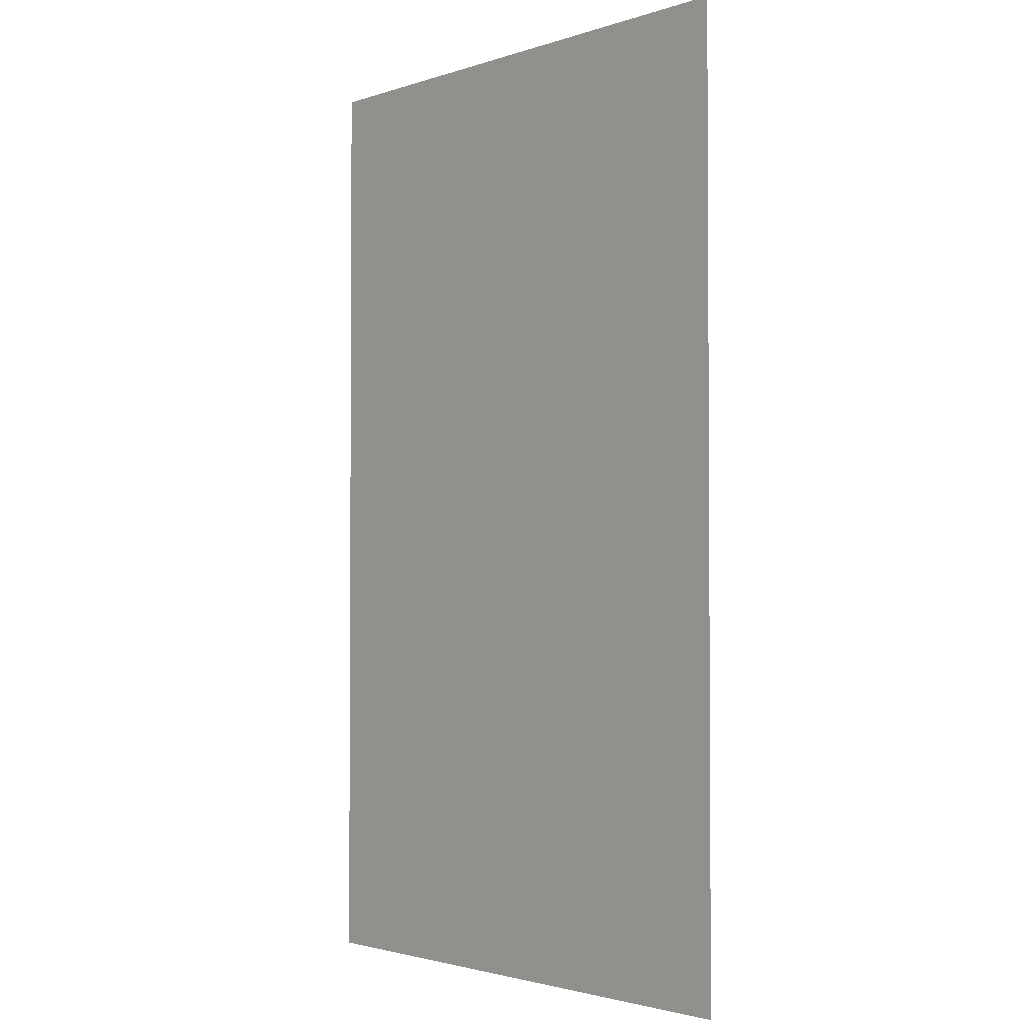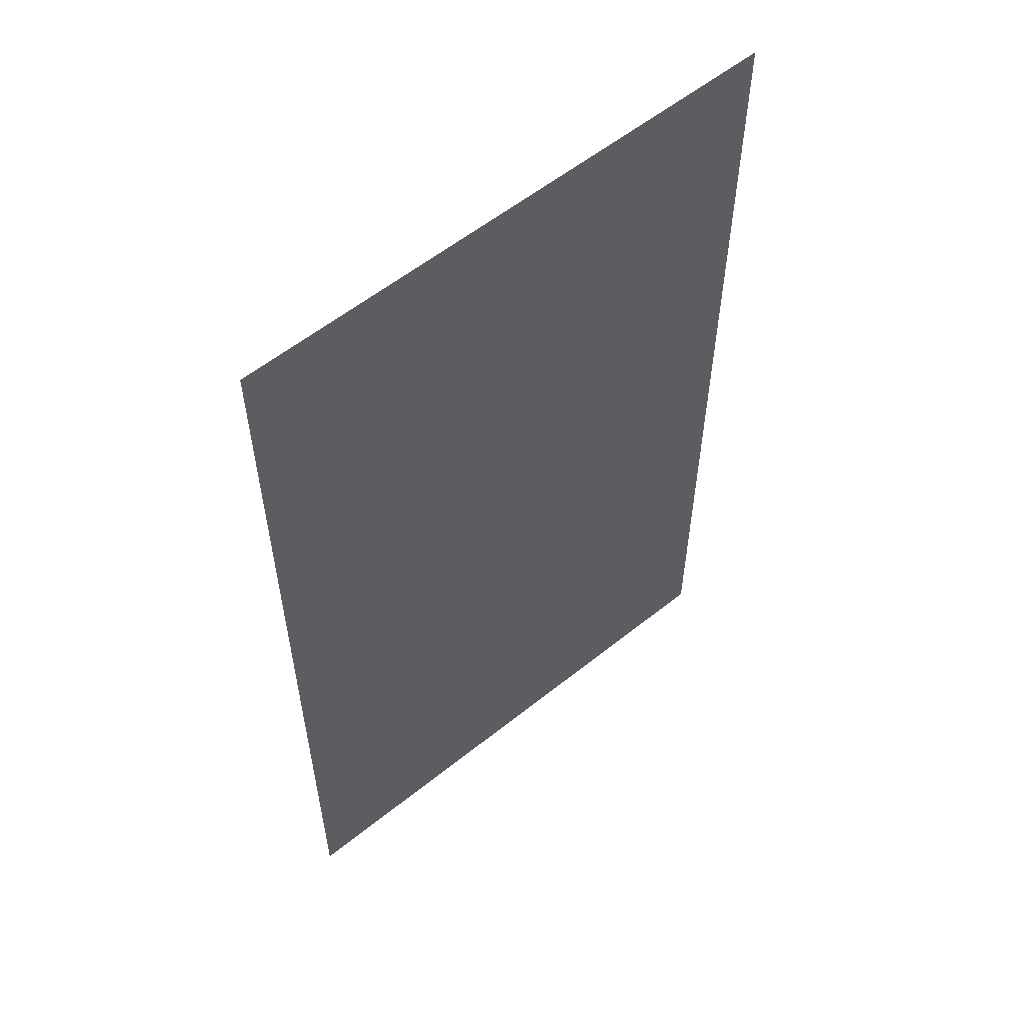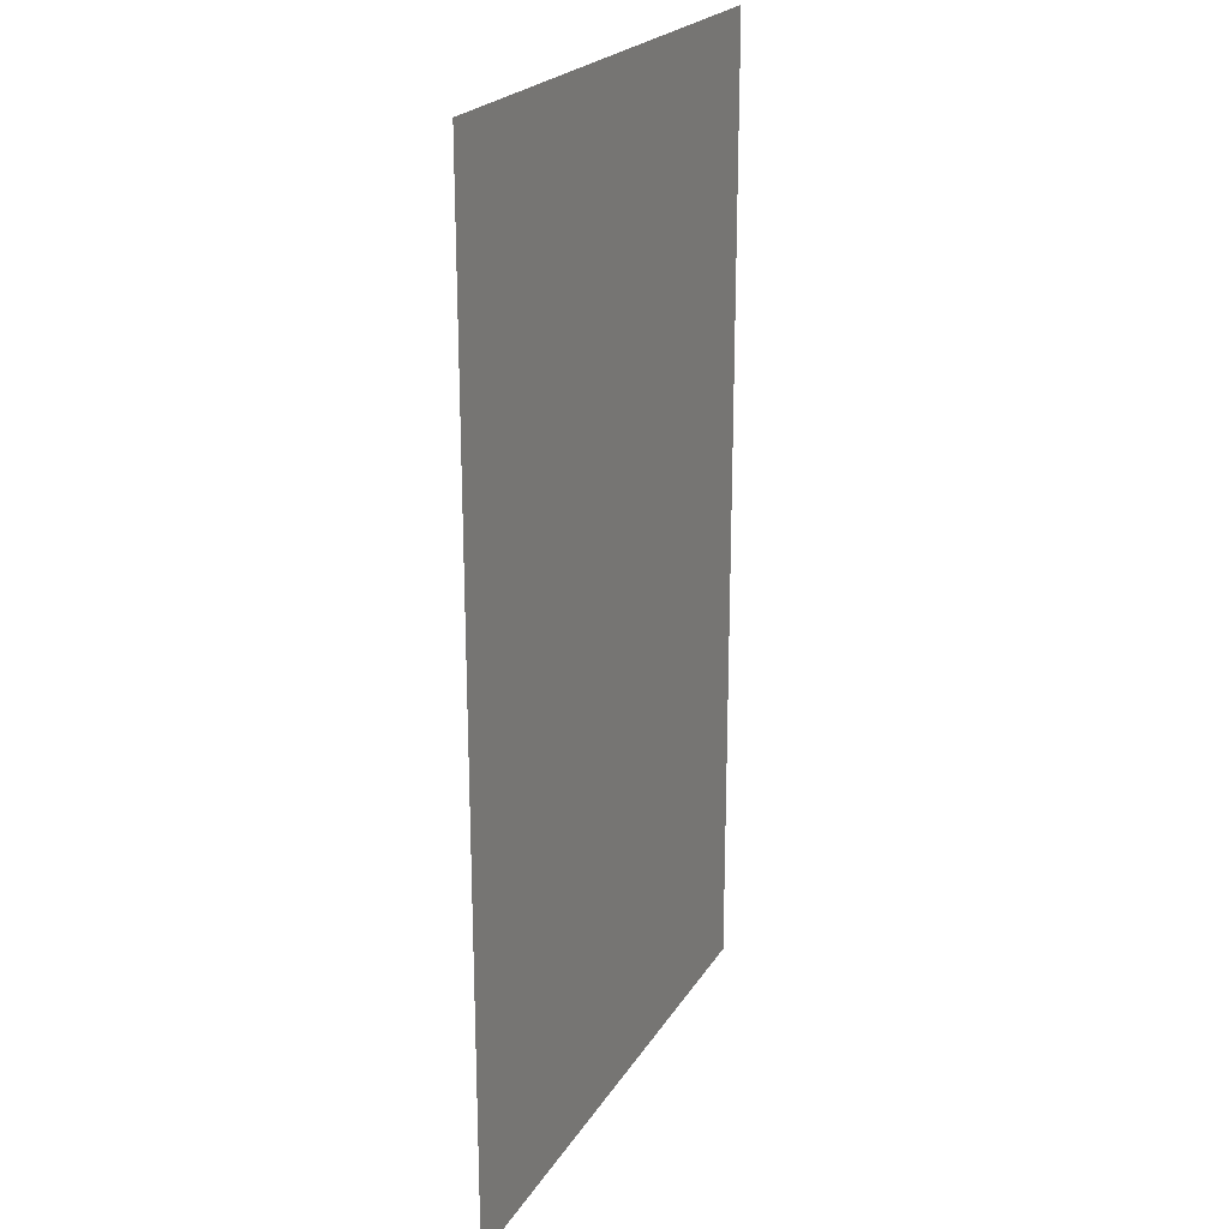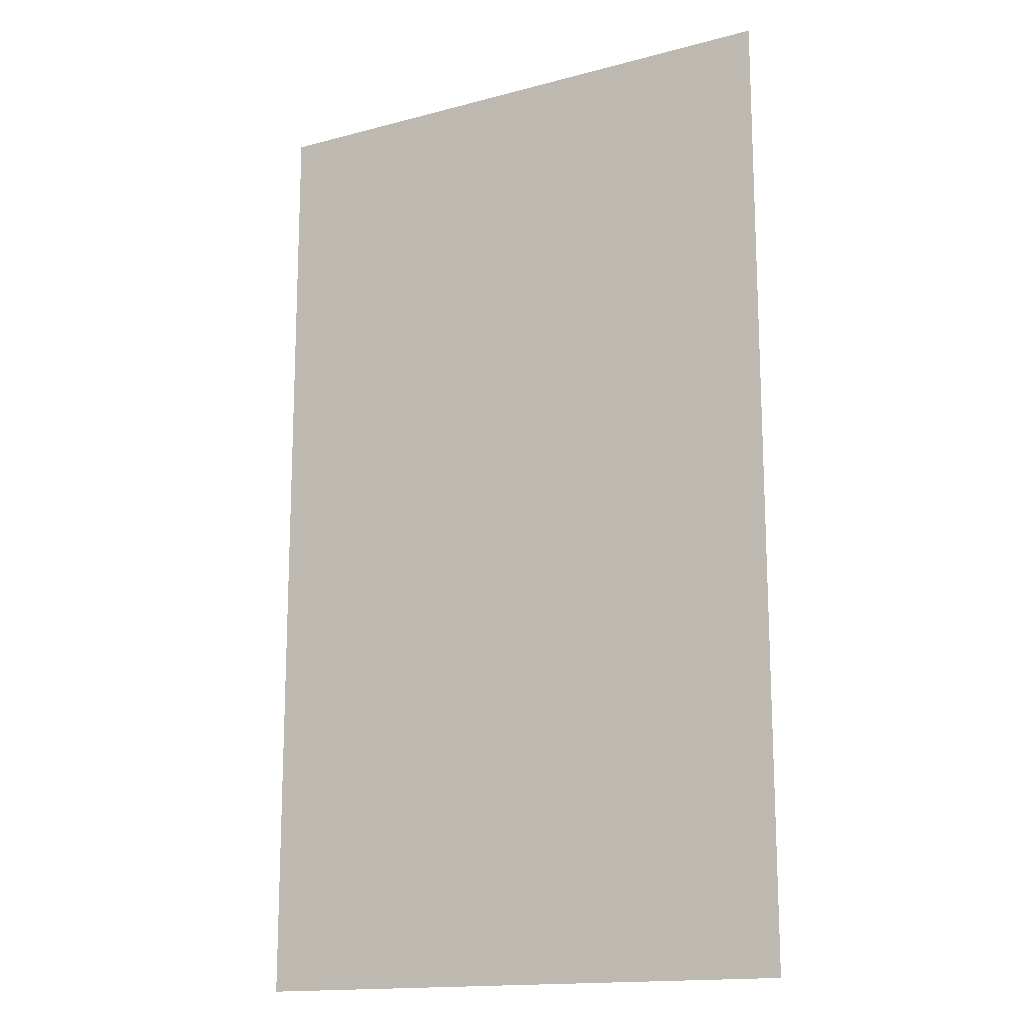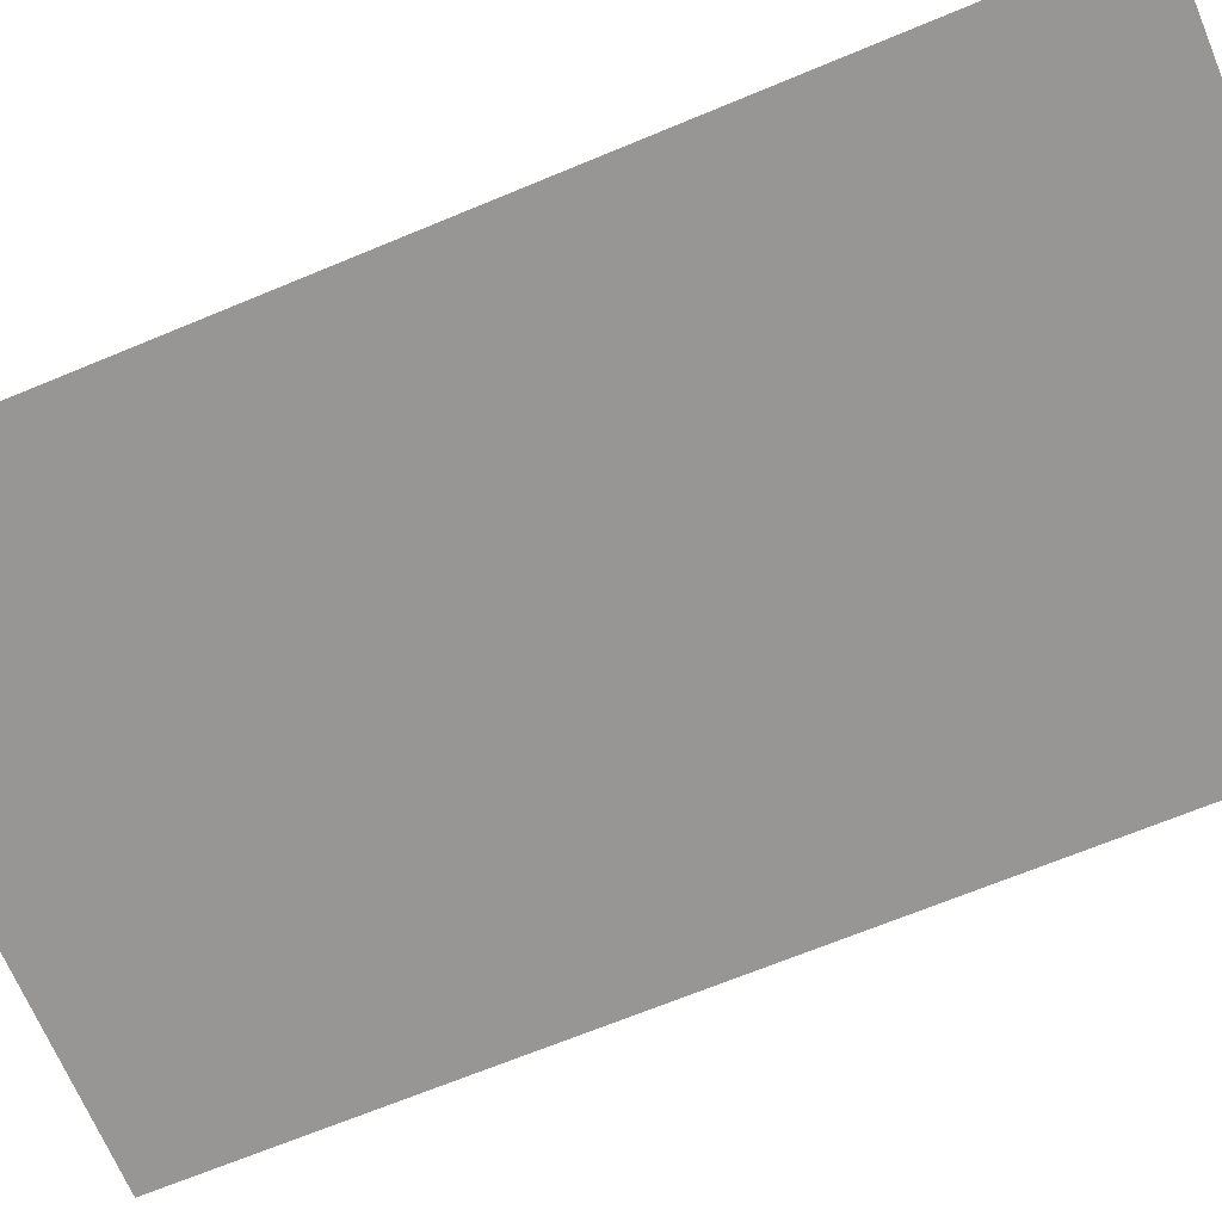
<metadata>
{"format":"obj","ext":"obj","renderer":"f3d","projection":"perspective","resolution":1024,"background":"white","views":[{"elev":-2.2,"azim":49.8,"up":"+Y"},{"elev":57.6,"azim":141.0,"up":"+Y"},{"elev":22.3,"azim":-65.7,"up":"+Y"},{"elev":-15.6,"azim":-149.9,"up":"+Y"},{"elev":-67.3,"azim":-67.3,"up":"+Z"}]}
</metadata>
<code>
v 7 -171 7
v 7 171 7
v -153 -124 9
v -153 124 9
v -153 -124 9
v 7 171 7
v 7 -171 7
v 26 -196 7
v 26 196 7
v 26 196 7
v 7 171 7
v 7 -171 7
v -153 -124 9
v -204 -196 10
v 26 -196 7
v 26 -196 7
v 7 -171 7
v -153 -124 9
v -153 124 9
v -204 196 10
v -204 -196 10
v -204 -196 10
v -153 -124 9
v -153 124 9
v 7 171 7
v 26 196 7
v -204 196 10
v -204 196 10
v -153 124 9
v 7 171 7
f 1 2 3
f 4 5 6
f 7 8 9
f 10 11 12
f 13 14 15
f 16 17 18
f 19 20 21
f 22 23 24
f 25 26 27
f 28 29 30

</code>
